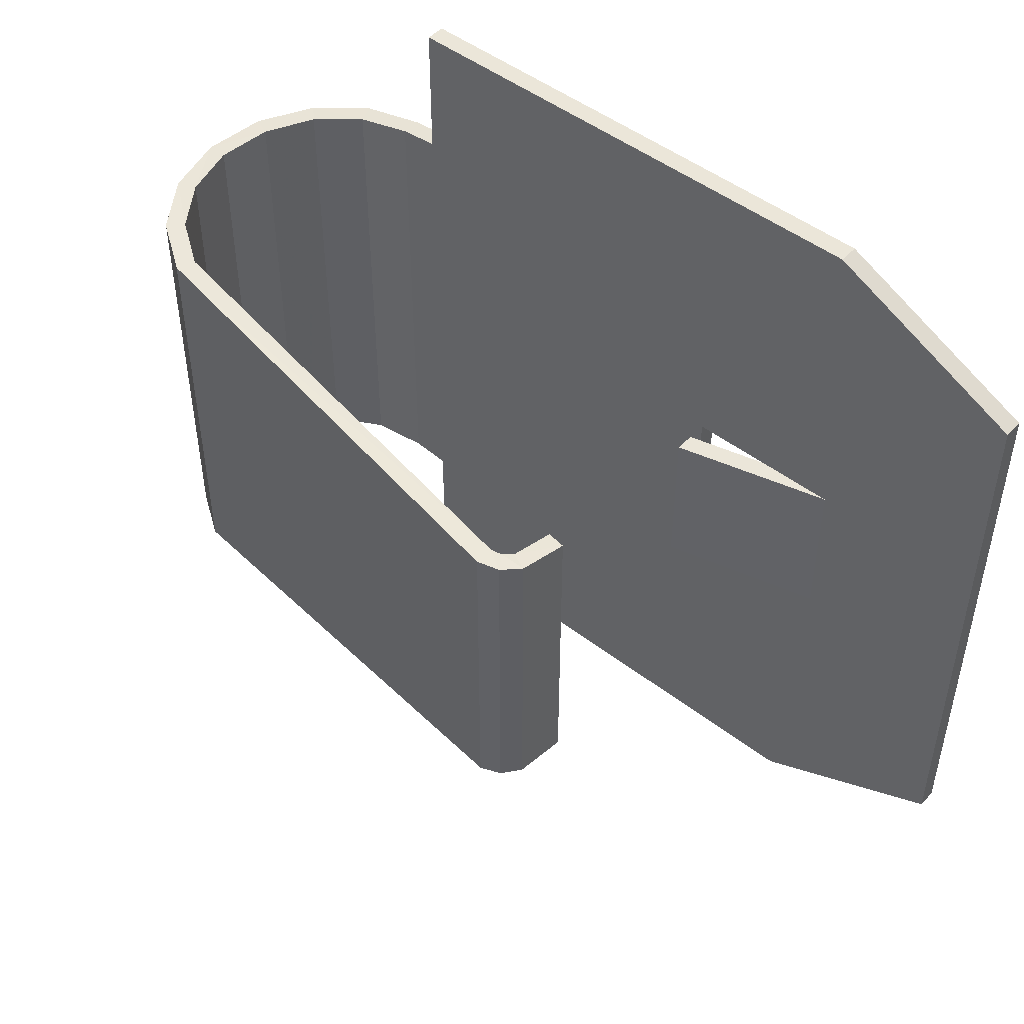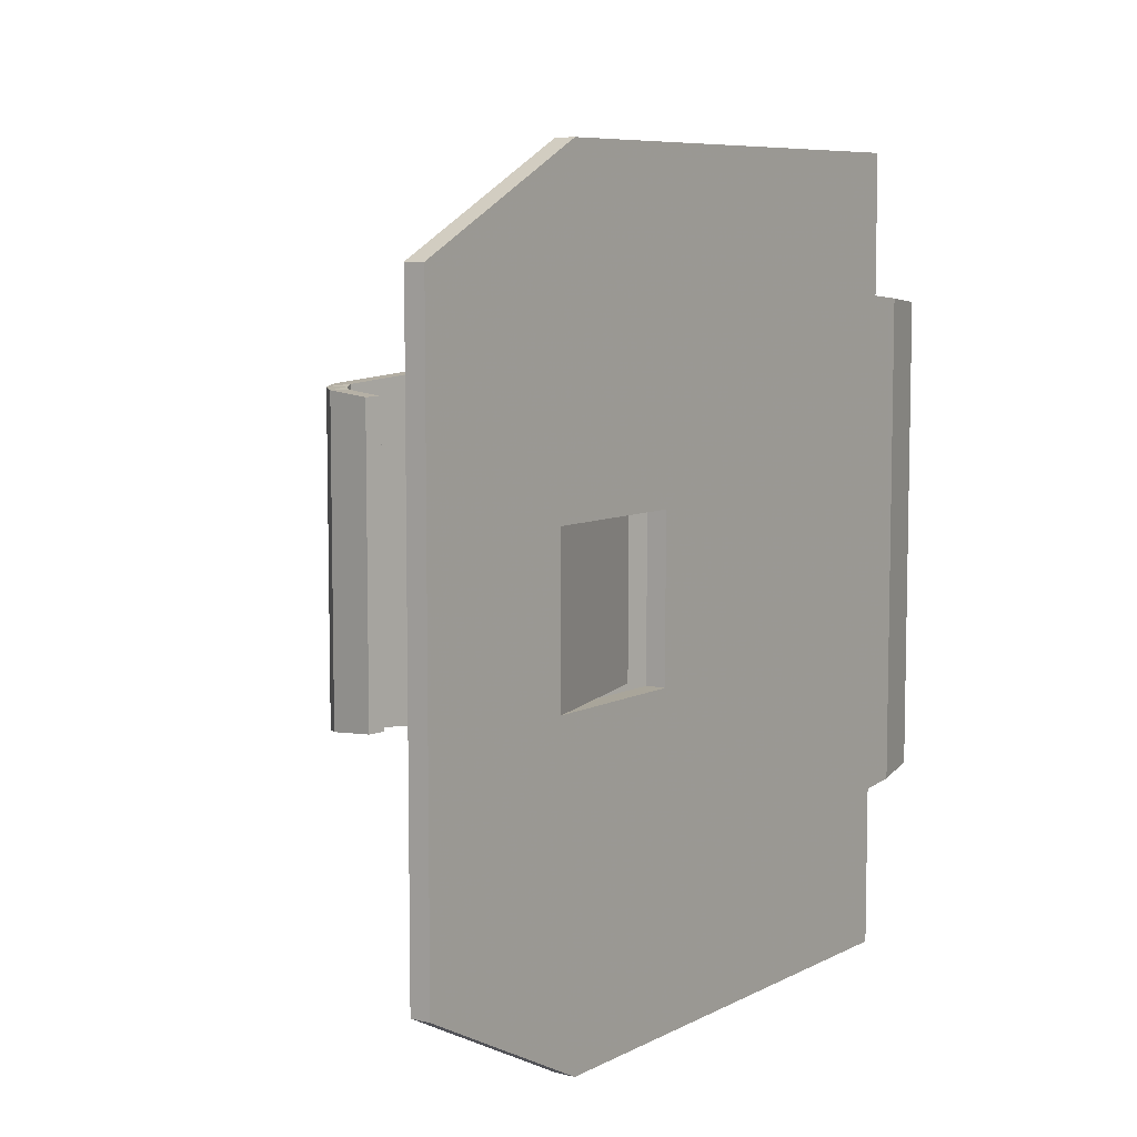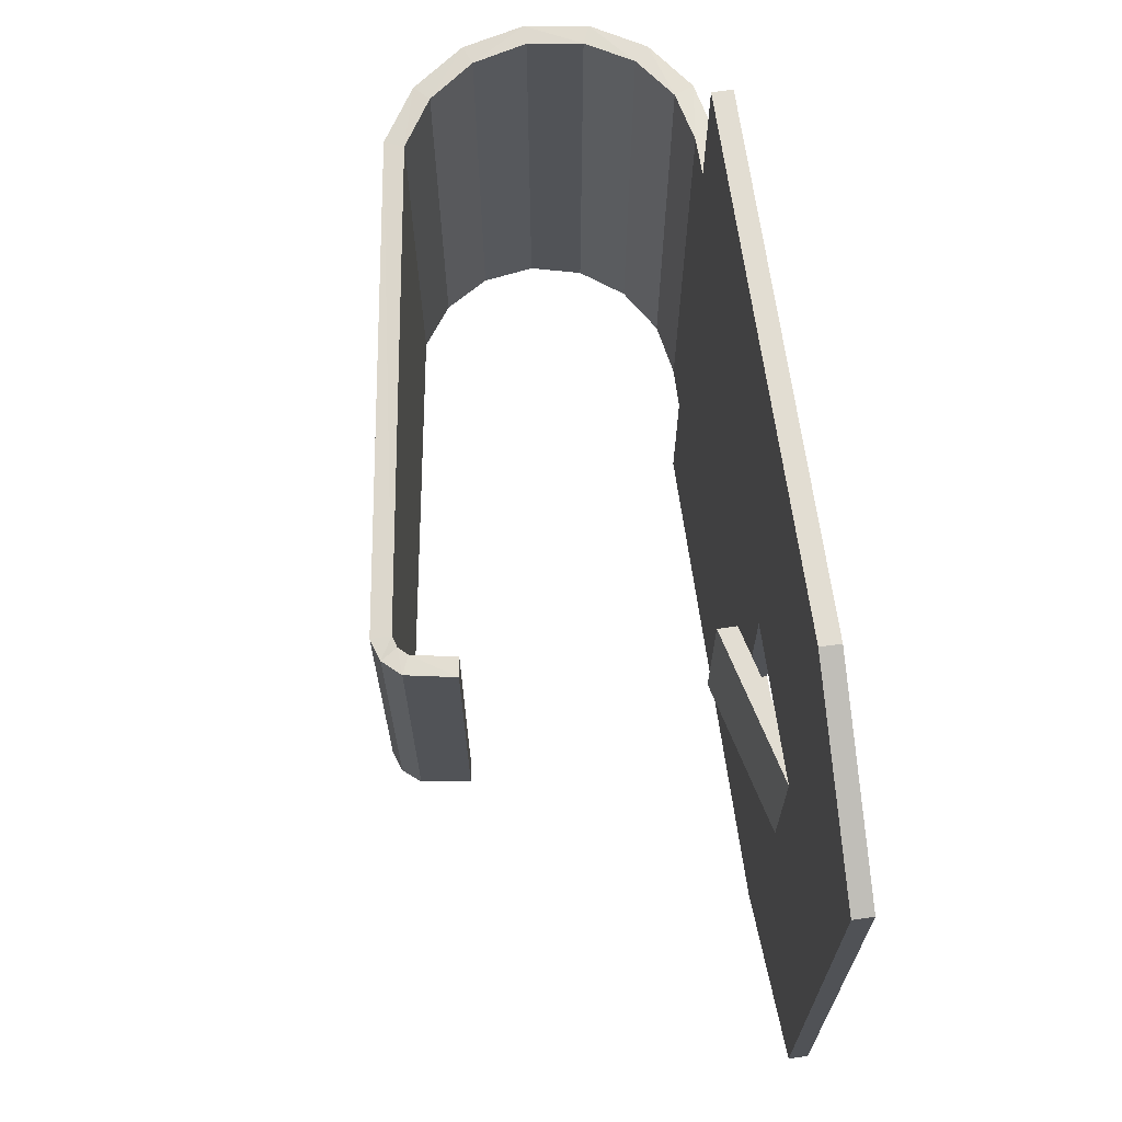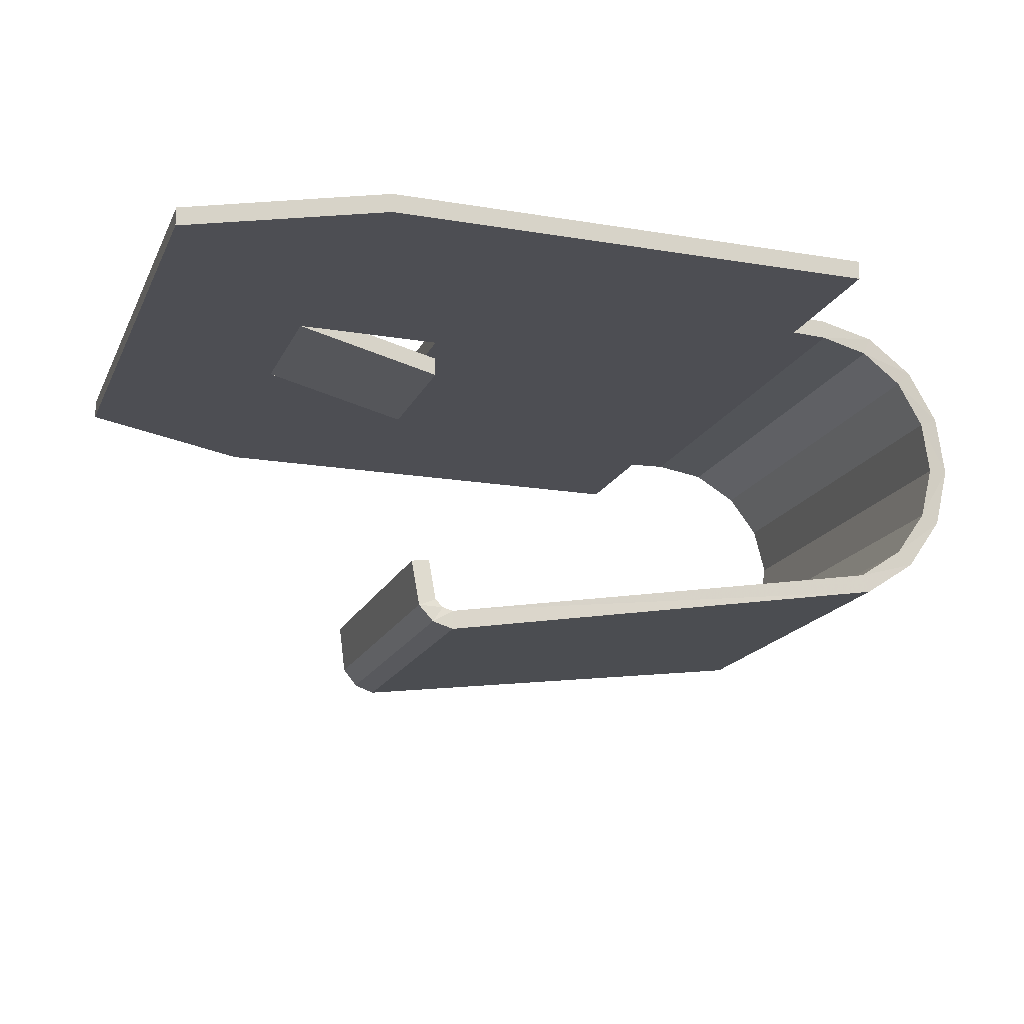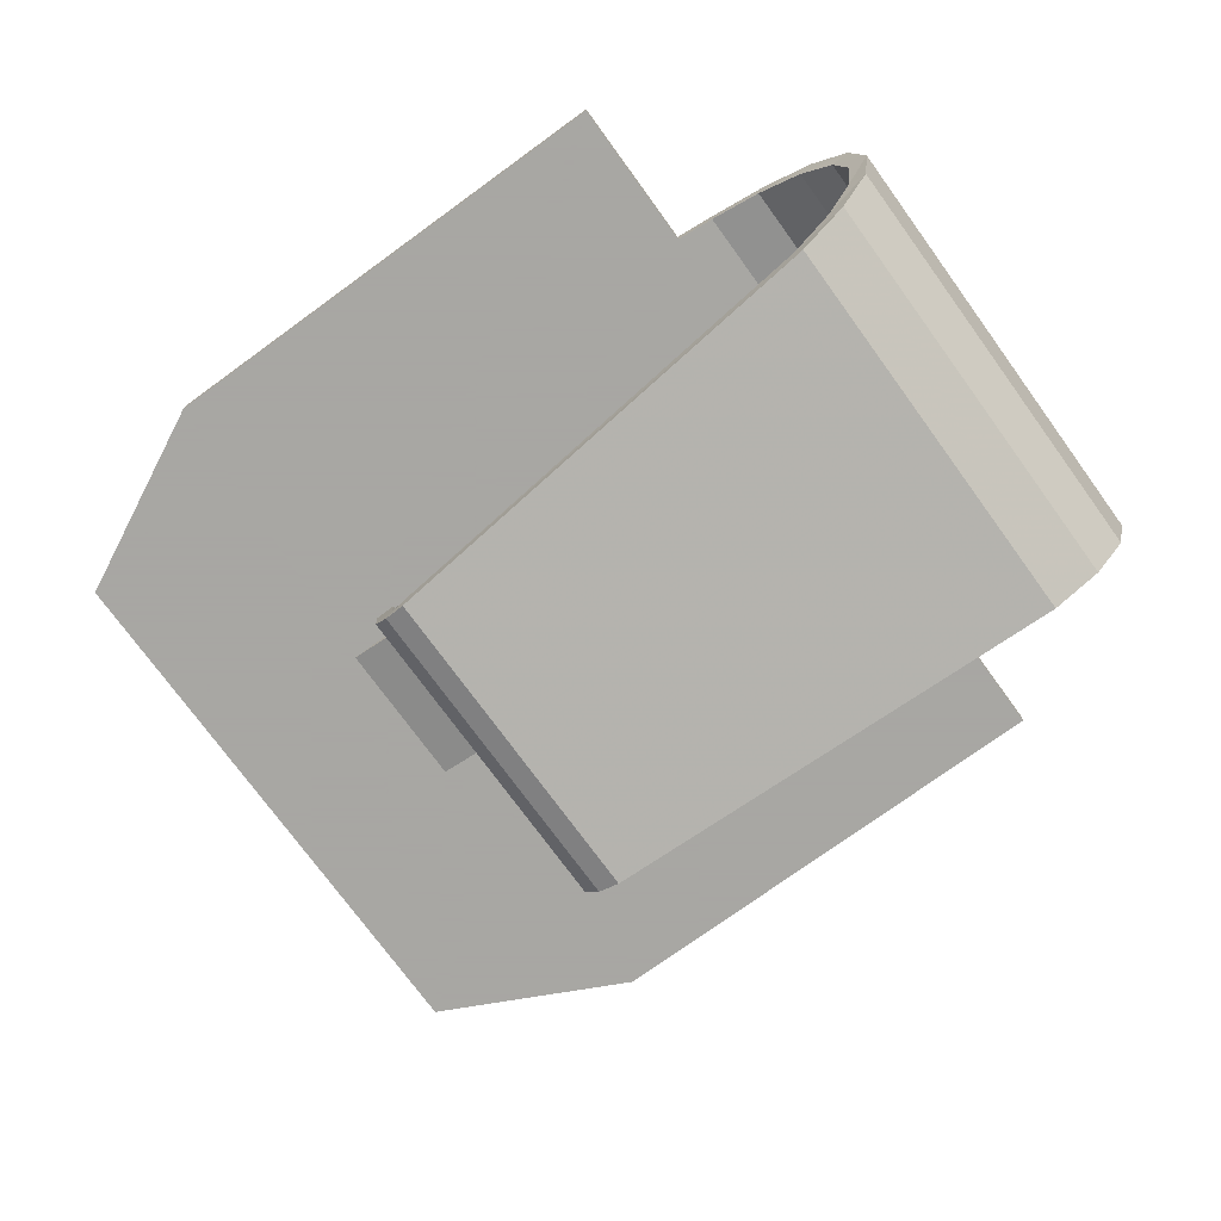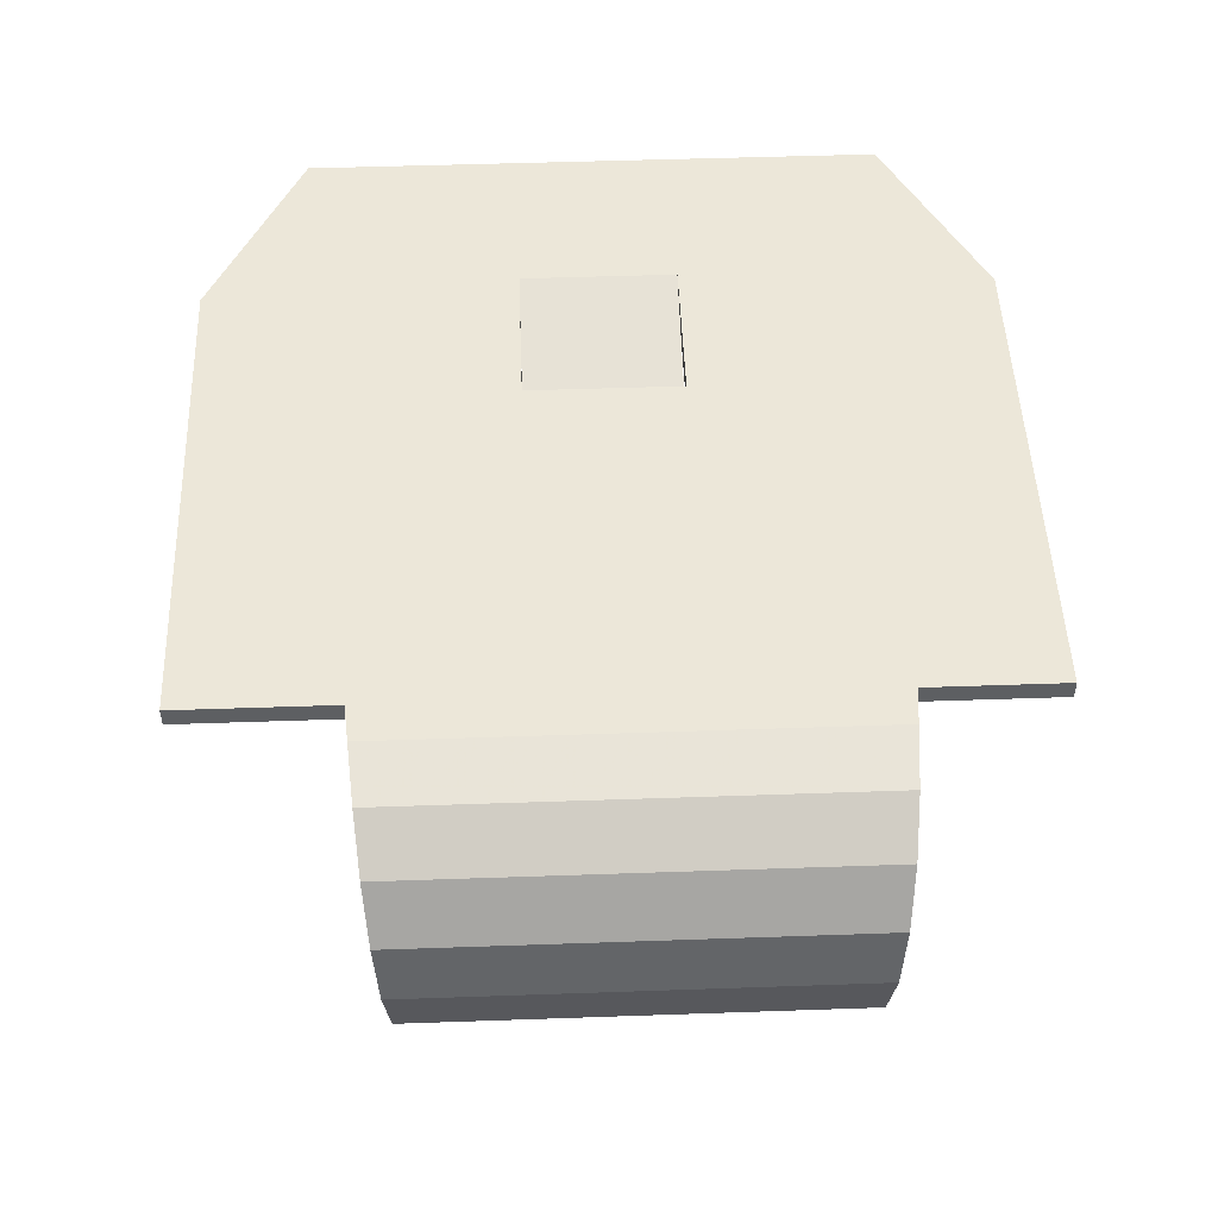
<metadata>
{"format":"obj","ext":"obj","renderer":"f3d","projection":"perspective","resolution":1024,"background":"white","views":[{"elev":48.3,"azim":-139.2,"up":"+Y"},{"elev":7.5,"azim":-54.8,"up":"+Y"},{"elev":68.3,"azim":-98.2,"up":"+Y"},{"elev":-17.3,"azim":-18.5,"up":"+Z"},{"elev":-74.4,"azim":36.0,"up":"+Z"},{"elev":49.9,"azim":87.8,"up":"+Z"}]}
</metadata>
<code>
v -0.425 0.375 0
v -0.425 -0.375 0
v -0.425 -0.375 0.025
v -0.425 0.375 0.025
v -0.175 -0.5 0
v -0.175 -0.5 0.025
v -0.425 -0.375 0.025
v -0.425 -0.375 0
v -0.425 0.375 0.025
v -0.175 0.5 0.025
v -0.175 0.5 0
v -0.425 0.375 0
v 0.475 0.5 0
v -0.175 0.5 0
v -0.175 0.5 0.025
v 0.475 0.5 0.025
v 0.475 0.5 0
v 0.475 0.5 0.025
v 0.475 0.325 0.025
v 0.475 0.325 0
v 0.475 -0.5 0
v -0.175 -0.5 0
v -0.175 -0.5 0.025
v 0.475 -0.5 0.025
v 0.475 -0.5 0
v 0.475 -0.5 0.025
v 0.475 -0.3 0.025
v 0.475 -0.3 0
v 0 0.1 -0.025
v 0 0.1 -0.05
v 0 -0.1 -0.05
v 0 -0.1 -0.025
v 0 -0.1 -0.025
v 0 -0.1 -0.05
v -0.2 -0.1 0
v -0.2 -0.1 0.025
v 0 0.1 -0.05
v 0 0.1 -0.025
v -0.2 0.1 0.025
v -0.2 0.1 0
v 0 0.1 -0.025
v 0 -0.1 -0.025
v -0.2 -0.1 0.025
v -0.2 0.1 0.025
v 0 -0.1 -0.05
v 0 0.1 -0.05
v -0.2 0.1 0
v -0.2 -0.1 0
v 0 -0.1 0.025
v 0 0.1 0.025
v 0 0.1 0
v 0 -0.1 0
v 0 0.1 0.025
v -0.2 0.1 0.025
v -0.2 0.1 0
v 0 0.1 0
v 0 -0.1 0
v -0.2 -0.1 0
v -0.2 -0.1 0.025
v 0 -0.1 0.025
v -0.0555 -0.1875 -0.357
v -0.046 -0.193 -0.419
v -0.023 -0.193 -0.4095
v -0.023 -0.193 -0.4095
v -0.0315 -0.1875 -0.3535
v -0.0555 -0.1875 -0.357
v 0 -0.198 -0.425
v 0 -0.198 -0.45
v 0.6015 -0.249 -0.36
v 0.6015 -0.249 -0.36
v 0.592 -0.249 -0.3365
v 0 -0.198 -0.425
v 0.592 -0.249 -0.3365
v 0.6015 -0.249 -0.36
v 0.6665 -0.256 -0.3165
v 0.6665 -0.256 -0.3165
v 0.6485 -0.256 -0.2985
v 0.592 -0.249 -0.3365
v 0.6485 -0.256 -0.2985
v 0.6665 -0.256 -0.3165
v 0.71 -0.2625 -0.2515
v 0.71 -0.2625 -0.2515
v 0.6865 -0.2625 -0.242
v 0.6485 -0.256 -0.2985
v 0.6865 -0.2625 -0.242
v 0.71 -0.2625 -0.2515
v 0.725 -0.269 -0.175
v 0.725 -0.269 -0.175
v 0.7 -0.269 -0.175
v 0.6865 -0.2625 -0.242
v 0.6865 -0.2755 -0.108
v 0.7 -0.269 -0.175
v 0.725 -0.269 -0.175
v 0.725 -0.269 -0.175
v 0.71 -0.2755 -0.0985
v 0.6865 -0.2755 -0.108
v 0.6485 -0.2825 -0.0515
v 0.6865 -0.2755 -0.108
v 0.71 -0.2755 -0.0985
v 0.71 -0.2755 -0.0985
v 0.6665 -0.2825 -0.0335
v 0.6485 -0.2825 -0.0515
v 0.475 -0.3 0.025
v 0.475 -0.3 0
v 0.525 -0.2955 0
v 0.525 -0.2955 0.025
v 0.525 -0.2955 0
v 0.592 -0.289 -0.0135
v 0.6015 -0.289 0.01
v 0.6015 -0.289 0.01
v 0.525 -0.2955 0.025
v 0.525 -0.2955 0
v 0.592 -0.289 -0.0135
v 0.6485 -0.2825 -0.0515
v 0.6665 -0.2825 -0.0335
v 0.6665 -0.2825 -0.0335
v 0.6015 -0.289 0.01
v 0.592 -0.289 -0.0135
v -0.027 -0.1955 -0.441
v 0 -0.198 -0.45
v 0 -0.198 -0.425
v -0.027 -0.1955 -0.441
v 0 -0.198 -0.425
v -0.0135 -0.1955 -0.4205
v -0.027 -0.1955 -0.441
v -0.0135 -0.1955 -0.4205
v -0.046 -0.193 -0.419
v -0.046 -0.193 -0.419
v -0.0135 -0.1955 -0.4205
v -0.023 -0.193 -0.4095
v -0.0555 0.2125 -0.357
v -0.0315 0.2125 -0.3535
v -0.023 0.218 -0.4095
v -0.023 0.218 -0.4095
v -0.046 0.218 -0.419
v -0.0555 0.2125 -0.357
v 0 0.223 -0.425
v 0.592 0.274 -0.3365
v 0.6015 0.274 -0.36
v 0.6015 0.274 -0.36
v 0 0.223 -0.45
v 0 0.223 -0.425
v 0.592 0.274 -0.3365
v 0.6485 0.281 -0.2985
v 0.6665 0.281 -0.3165
v 0.6665 0.281 -0.3165
v 0.6015 0.274 -0.36
v 0.592 0.274 -0.3365
v 0.6485 0.281 -0.2985
v 0.6865 0.2875 -0.242
v 0.71 0.2875 -0.2515
v 0.71 0.2875 -0.2515
v 0.6665 0.281 -0.3165
v 0.6485 0.281 -0.2985
v 0.6865 0.2875 -0.242
v 0.7 0.294 -0.175
v 0.725 0.294 -0.175
v 0.725 0.294 -0.175
v 0.71 0.2875 -0.2515
v 0.6865 0.2875 -0.242
v 0.6865 0.3005 -0.108
v 0.71 0.3005 -0.0985
v 0.725 0.294 -0.175
v 0.725 0.294 -0.175
v 0.7 0.294 -0.175
v 0.6865 0.3005 -0.108
v 0.6485 0.3075 -0.0515
v 0.6665 0.3075 -0.0335
v 0.71 0.3005 -0.0985
v 0.71 0.3005 -0.0985
v 0.6865 0.3005 -0.108
v 0.6485 0.3075 -0.0515
v 0.525 0.3205 0
v 0.475 0.325 0
v 0.475 0.325 0.025
v 0.525 0.3205 0.025
v 0.525 0.3205 0
v 0.525 0.3205 0.025
v 0.6015 0.314 0.01
v 0.6015 0.314 0.01
v 0.592 0.314 -0.0135
v 0.525 0.3205 0
v 0.592 0.314 -0.0135
v 0.6015 0.314 0.01
v 0.6665 0.3075 -0.0335
v 0.6665 0.3075 -0.0335
v 0.6485 0.3075 -0.0515
v 0.592 0.314 -0.0135
v 0 0.223 -0.45
v -0.027 0.2205 -0.441
v 0 0.223 -0.425
v 0 0.223 -0.425
v -0.027 0.2205 -0.441
v -0.0135 0.2205 -0.4205
v -0.0135 0.2205 -0.4205
v -0.027 0.2205 -0.441
v -0.046 0.218 -0.419
v -0.0135 0.2205 -0.4205
v -0.046 0.218 -0.419
v -0.023 0.218 -0.4095
v -0.0315 0.2125 -0.3535
v -0.0555 0.2125 -0.357
v -0.0555 -0.1875 -0.357
v -0.0315 -0.1875 -0.3535
v -0.0555 -0.1875 -0.357
v -0.0555 0.2125 -0.357
v -0.046 0.218 -0.419
v -0.046 -0.193 -0.419
v -0.027 -0.1955 -0.441
v -0.046 -0.193 -0.419
v -0.046 0.218 -0.419
v -0.027 0.2205 -0.441
v -0.027 -0.1955 -0.441
v -0.027 0.2205 -0.441
v 0 0.223 -0.45
v 0 -0.198 -0.45
v 0 -0.198 -0.45
v 0 0.223 -0.45
v 0.6015 0.274 -0.36
v 0.6015 -0.249 -0.36
v -0.0315 0.2125 -0.3535
v -0.0315 -0.1875 -0.3535
v -0.023 -0.193 -0.4095
v -0.023 0.218 -0.4095
v -0.0135 0.2205 -0.4205
v -0.023 0.218 -0.4095
v -0.023 -0.193 -0.4095
v -0.0135 -0.1955 -0.4205
v -0.0135 0.2205 -0.4205
v -0.0135 -0.1955 -0.4205
v 0 -0.198 -0.425
v 0 0.223 -0.425
v 0 0.223 -0.425
v 0 -0.198 -0.425
v 0.592 -0.249 -0.3365
v 0.592 0.274 -0.3365
v 0.6485 -0.256 -0.2985
v 0.6485 0.281 -0.2985
v 0.592 0.274 -0.3365
v 0.592 -0.249 -0.3365
v 0.6485 0.281 -0.2985
v 0.6485 -0.256 -0.2985
v 0.6865 -0.2625 -0.242
v 0.6865 0.2875 -0.242
v 0.6865 0.2875 -0.242
v 0.6865 -0.2625 -0.242
v 0.7 -0.269 -0.175
v 0.7 0.294 -0.175
v 0.7 0.294 -0.175
v 0.7 -0.269 -0.175
v 0.6865 -0.2755 -0.108
v 0.6865 0.3005 -0.108
v 0.6865 0.3005 -0.108
v 0.6865 -0.2755 -0.108
v 0.6485 -0.2825 -0.0515
v 0.6485 0.3075 -0.0515
v 0.6485 0.3075 -0.0515
v 0.6485 -0.2825 -0.0515
v 0.592 -0.289 -0.0135
v 0.592 0.314 -0.0135
v 0.592 0.314 -0.0135
v 0.592 -0.289 -0.0135
v 0.525 -0.2955 0
v 0.525 0.3205 0
v 0.475 0.325 0
v 0.525 0.3205 0
v 0.525 -0.2955 0
v 0.475 -0.3 0
v 0.475 0.325 0.025
v 0.475 -0.3 0.025
v 0.525 -0.2955 0.025
v 0.525 0.3205 0.025
v 0.6015 0.314 0.01
v 0.525 0.3205 0.025
v 0.525 -0.2955 0.025
v 0.6015 -0.289 0.01
v 0.6015 0.314 0.01
v 0.6015 -0.289 0.01
v 0.6665 -0.2825 -0.0335
v 0.6665 0.3075 -0.0335
v 0.71 0.3005 -0.0985
v 0.6665 0.3075 -0.0335
v 0.6665 -0.2825 -0.0335
v 0.71 -0.2755 -0.0985
v 0.71 0.3005 -0.0985
v 0.71 -0.2755 -0.0985
v 0.725 -0.269 -0.175
v 0.725 0.294 -0.175
v 0.725 -0.269 -0.175
v 0.71 -0.2625 -0.2515
v 0.71 0.2875 -0.2515
v 0.725 0.294 -0.175
v 0.71 0.2875 -0.2515
v 0.71 -0.2625 -0.2515
v 0.6665 -0.256 -0.3165
v 0.6665 0.281 -0.3165
v 0.6015 0.274 -0.36
v 0.6665 0.281 -0.3165
v 0.6665 -0.256 -0.3165
v 0.6015 -0.249 -0.36
v -0.425 0.375 0
v -0.2 0.1 0
v -0.2 -0.1 0
v -0.425 -0.375 0
v -0.425 -0.375 0.025
v -0.2 -0.1 0.025
v -0.2 0.1 0.025
v -0.425 0.375 0.025
v 0 0.1 0
v -0.2 0.1 0
v -0.425 0.375 0
v -0.175 0.5 0
v 0 0.1 0
v -0.175 0.5 0
v 0.475 0.5 0
v 0.475 0.325 0
v 0.475 -0.3 0
v 0 -0.1 0
v 0 0.1 0
v 0.475 0.325 0
v 0 -0.1 0
v 0.475 -0.3 0
v 0.475 -0.5 0
v -0.2 -0.1 0
v -0.2 -0.1 0
v 0.475 -0.5 0
v -0.175 -0.5 0
v -0.425 -0.375 0
v -0.425 0.375 0.025
v -0.2 0.1 0.025
v 0 0.1 0.025
v -0.175 0.5 0.025
v 0.475 0.5 0.025
v -0.175 0.5 0.025
v 0 0.1 0.025
v 0.475 0.325 0.025
v 0 0.1 0.025
v 0 -0.1 0.025
v 0.475 -0.3 0.025
v 0.475 0.325 0.025
v 0.475 -0.5 0.025
v 0.475 -0.3 0.025
v 0 -0.1 0.025
v -0.2 -0.1 0.025
v -0.175 -0.5 0.025
v 0.475 -0.5 0.025
v -0.2 -0.1 0.025
v -0.425 -0.375 0.025
g mesh8082834
f 1 2 3
f 3 4 1
f 5 6 7
f 7 8 5
f 9 10 11
f 11 12 9
g mesh8082836
f 13 14 15
f 15 16 13
f 17 18 19
f 19 20 17
g mesh8082838
f 21 23 22
f 23 21 24
f 25 27 26
f 27 25 28
g mesh8082841
f 29 31 30
f 31 29 32
g mesh8082842
f 33 35 34
f 35 33 36
g mesh8082843
f 37 39 38
f 39 37 40
g mesh8082844
f 41 43 42
f 43 41 44
f 45 47 46
f 47 45 48
g mesh8082846
f 49 50 51
f 51 52 49
f 53 54 55
f 55 56 53
f 57 58 59
f 59 60 57
g mesh8082848
f 61 62 63
f 64 65 66
f 67 68 69
f 70 71 72
f 73 74 75
f 76 77 78
f 79 80 81
f 82 83 84
f 85 86 87
f 88 89 90
f 91 92 93
f 94 95 96
f 97 98 99
f 100 101 102
f 103 104 105
f 105 106 103
f 107 108 109
f 110 111 112
f 113 114 115
f 116 117 118
f 119 120 121
f 122 123 124
f 125 126 127
f 128 129 130
f 131 132 133
f 134 135 136
f 137 138 139
f 140 141 142
f 143 144 145
f 146 147 148
f 149 150 151
f 152 153 154
f 155 156 157
f 158 159 160
f 161 162 163
f 164 165 166
f 167 168 169
f 170 171 172
f 173 174 175
f 175 176 173
f 177 178 179
f 180 181 182
f 183 184 185
f 186 187 188
f 189 190 191
f 192 193 194
f 195 196 197
f 198 199 200
f 201 202 203
f 203 204 201
f 205 206 207
f 207 208 205
f 209 210 211
f 211 212 209
f 213 214 215
f 215 216 213
f 217 218 219
f 219 220 217
f 221 222 223
f 223 224 221
f 225 226 227
f 227 228 225
f 229 230 231
f 231 232 229
f 233 234 235
f 235 236 233
f 237 238 239
f 239 240 237
f 241 242 243
f 243 244 241
f 245 246 247
f 247 248 245
f 249 250 251
f 251 252 249
f 253 254 255
f 255 256 253
f 257 258 259
f 259 260 257
f 261 262 263
f 263 264 261
f 265 266 267
f 267 268 265
f 269 270 271
f 271 272 269
f 273 274 275
f 275 276 273
f 277 278 279
f 279 280 277
f 281 282 283
f 283 284 281
f 285 286 287
f 287 288 285
f 289 290 291
f 291 292 289
f 293 294 295
f 295 296 293
f 297 298 299
f 299 300 297
f 301 302 303
f 303 304 301
f 305 306 307
f 307 308 305
f 309 310 311
f 311 312 309
f 313 314 315
f 315 316 313
f 317 318 319
f 319 320 317
f 321 322 323
f 323 324 321
f 325 326 327
f 327 328 325
f 329 330 331
f 331 332 329
f 333 334 335
f 335 336 333
f 337 338 339
f 339 340 337
f 341 342 343
f 343 344 341
f 345 346 347
f 347 348 345

</code>
